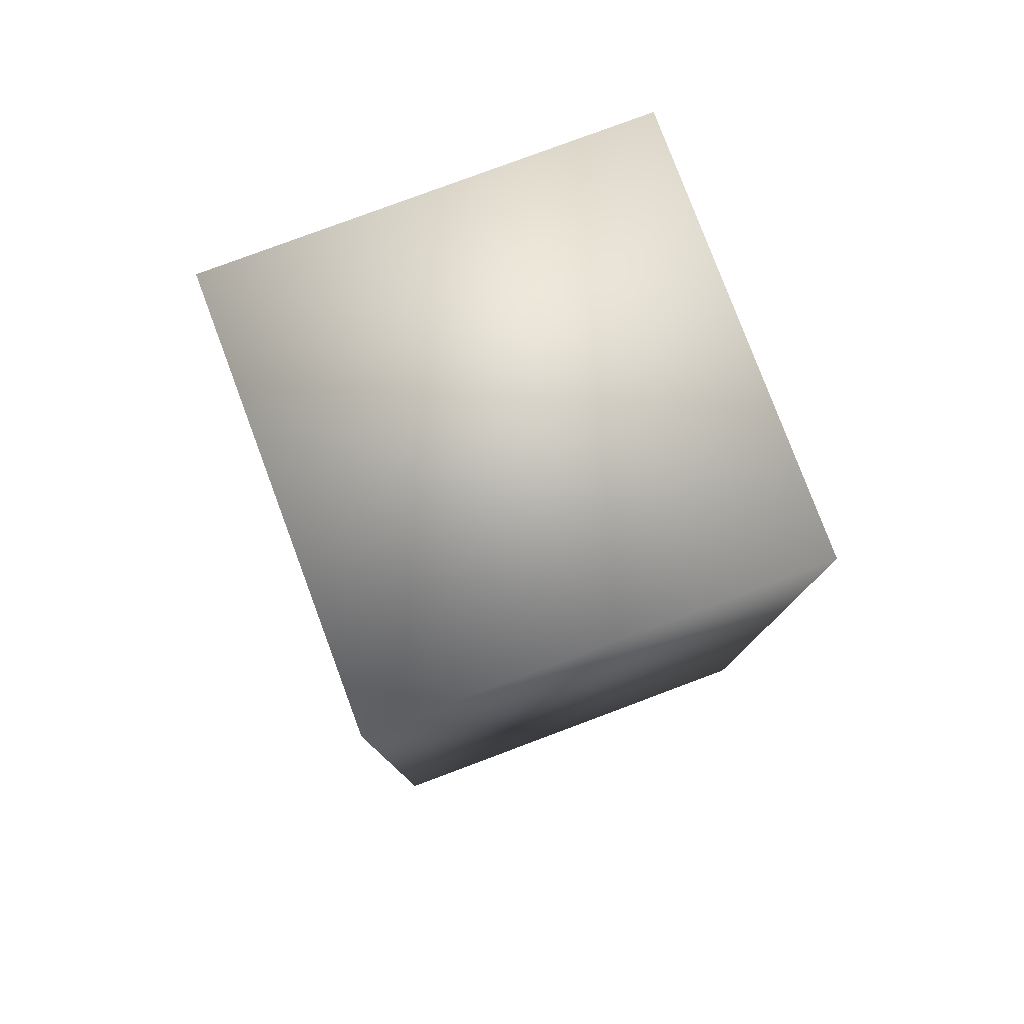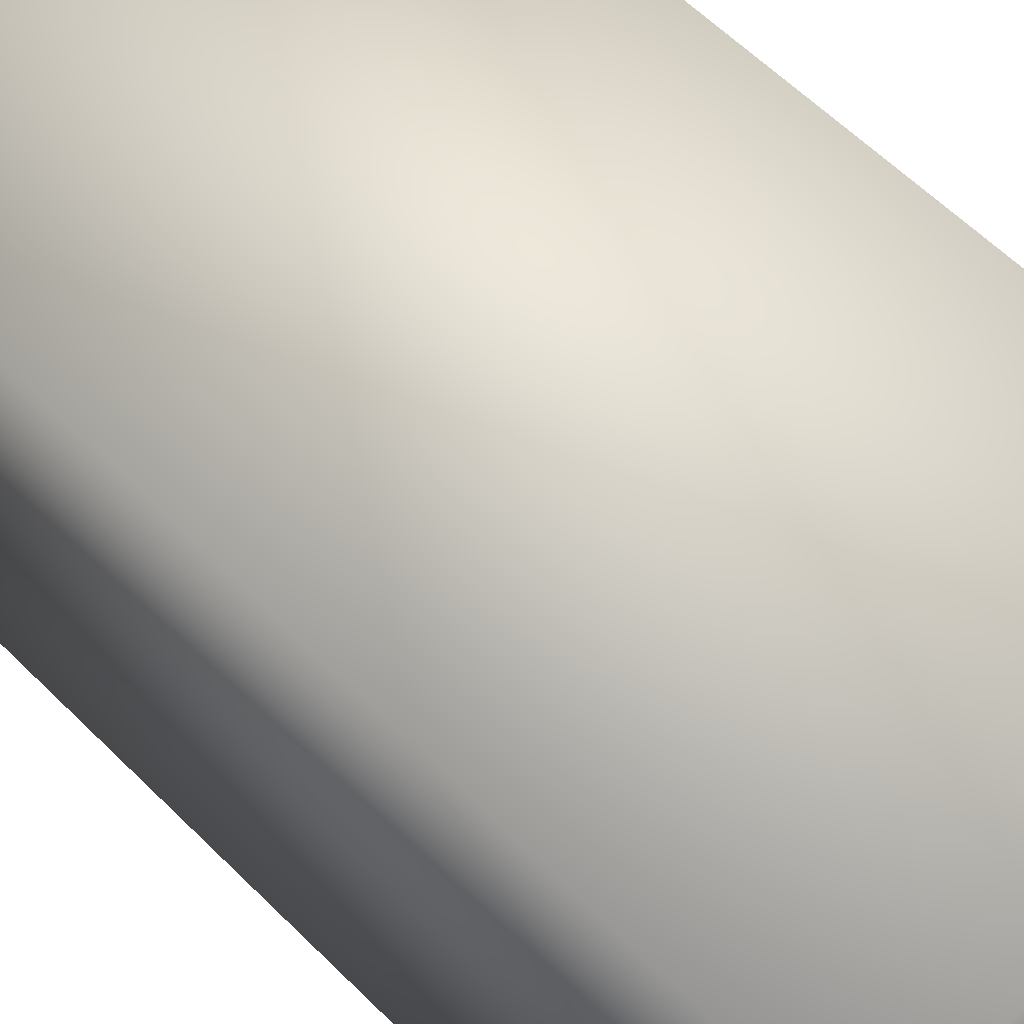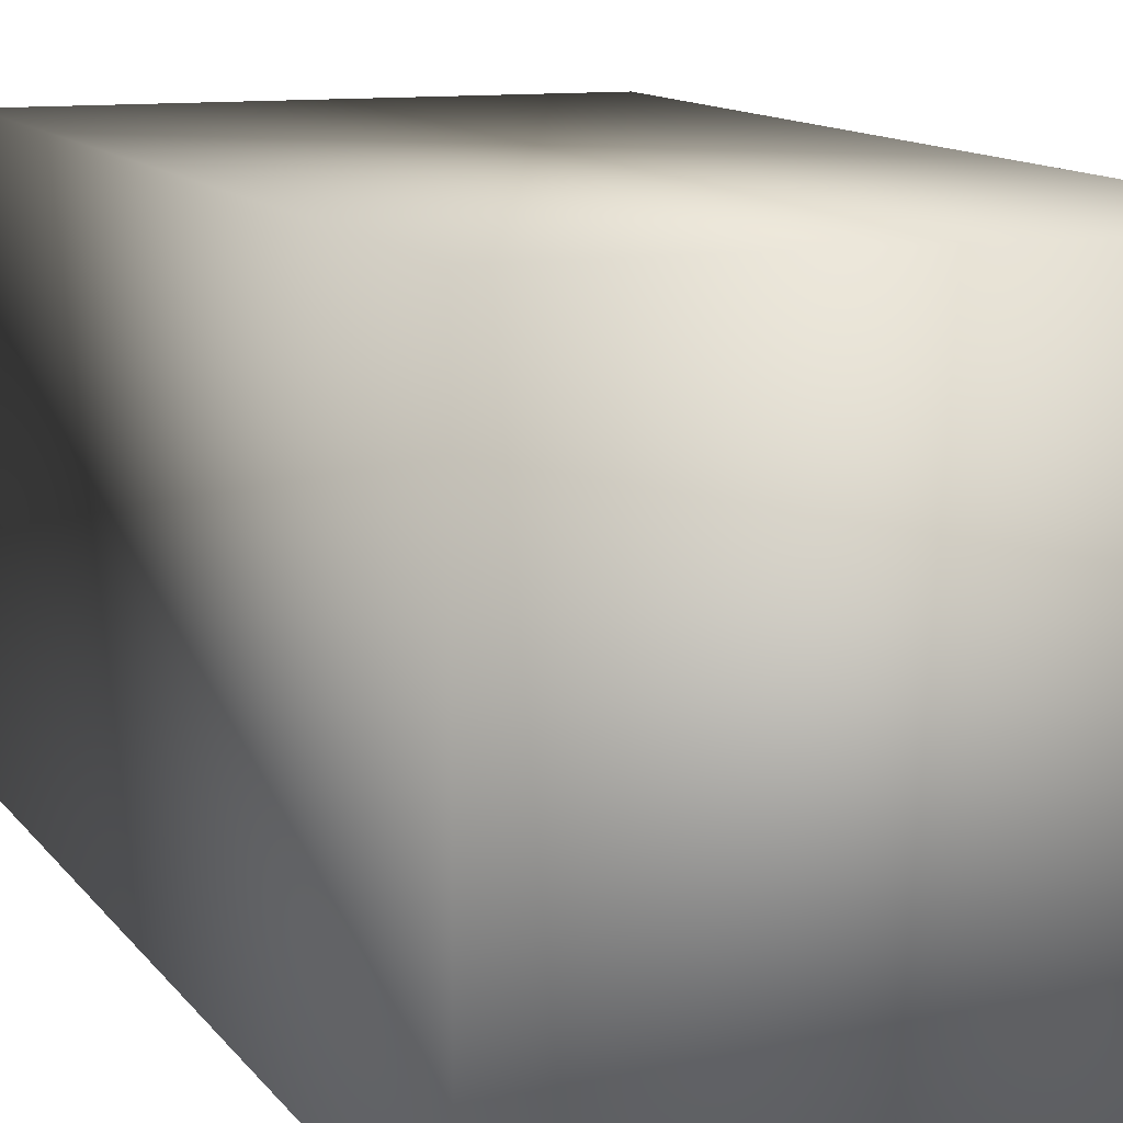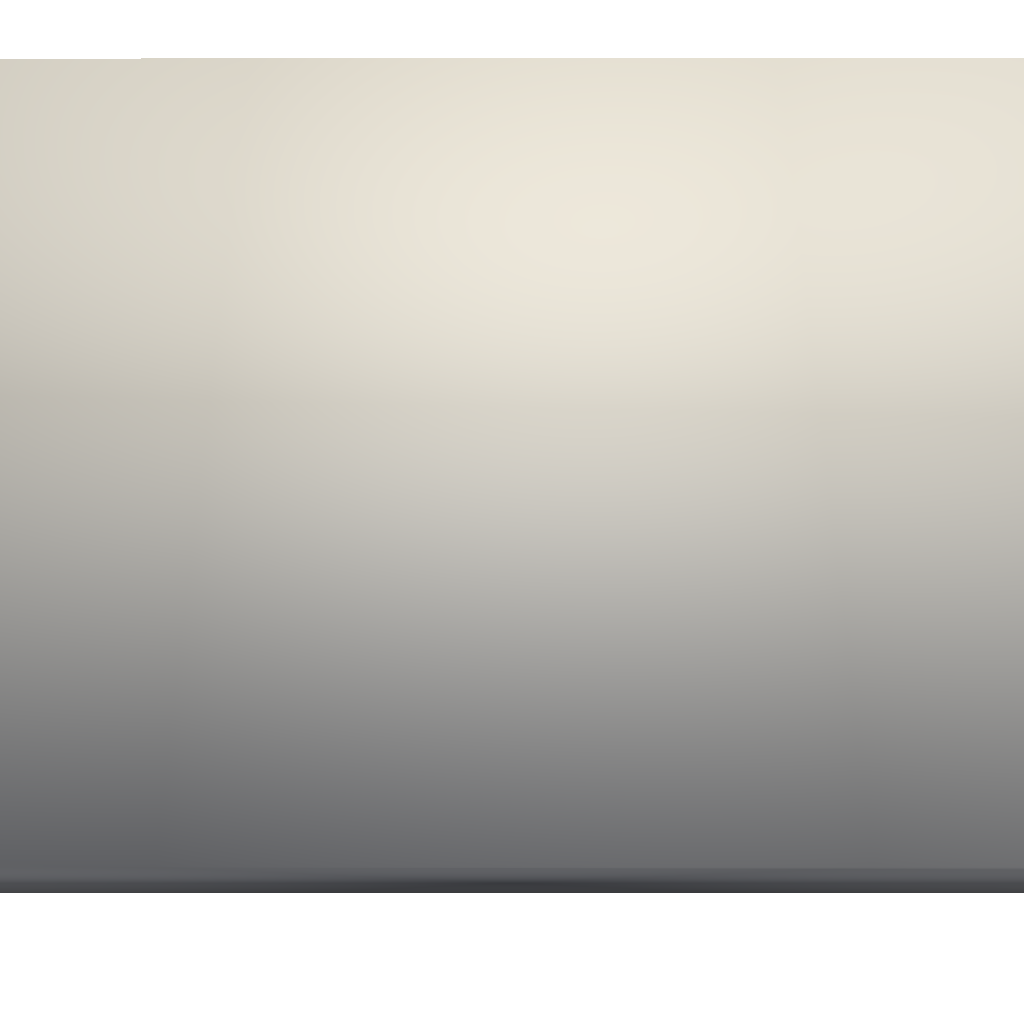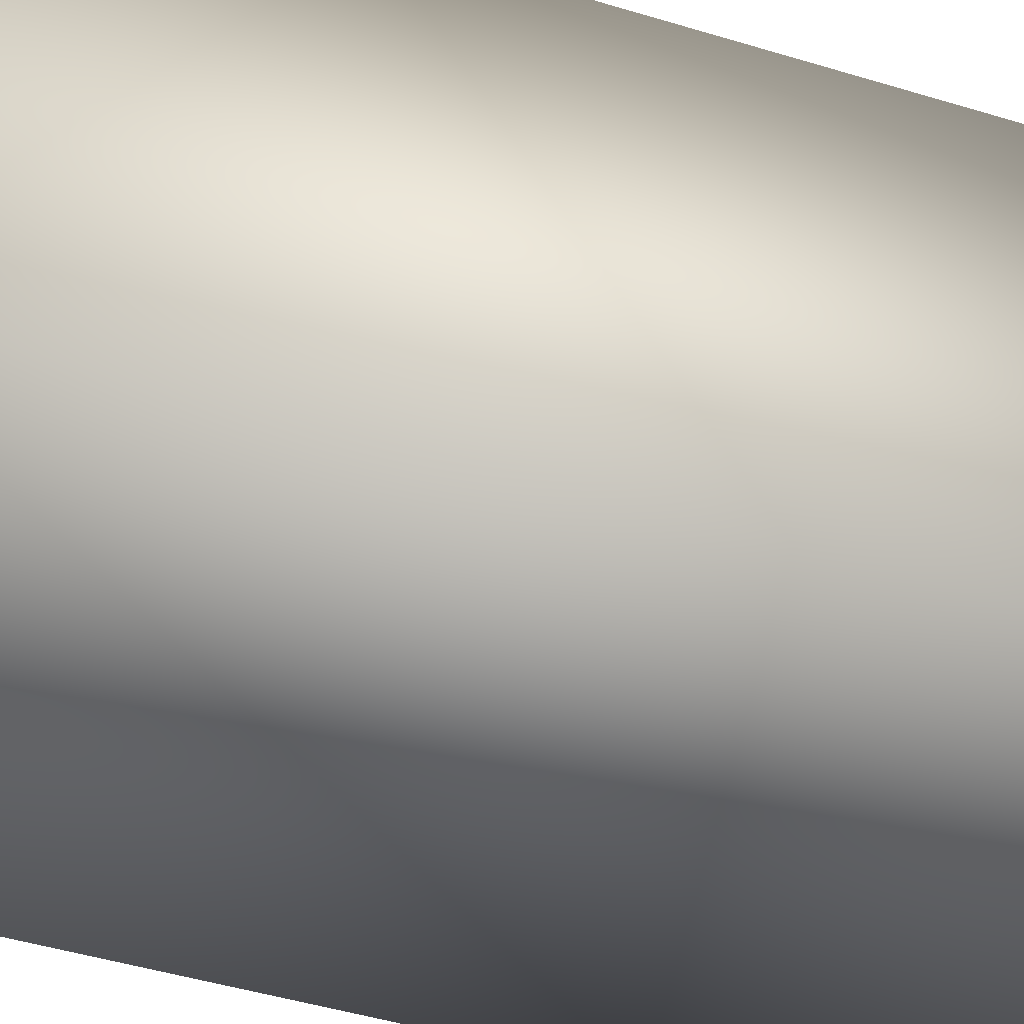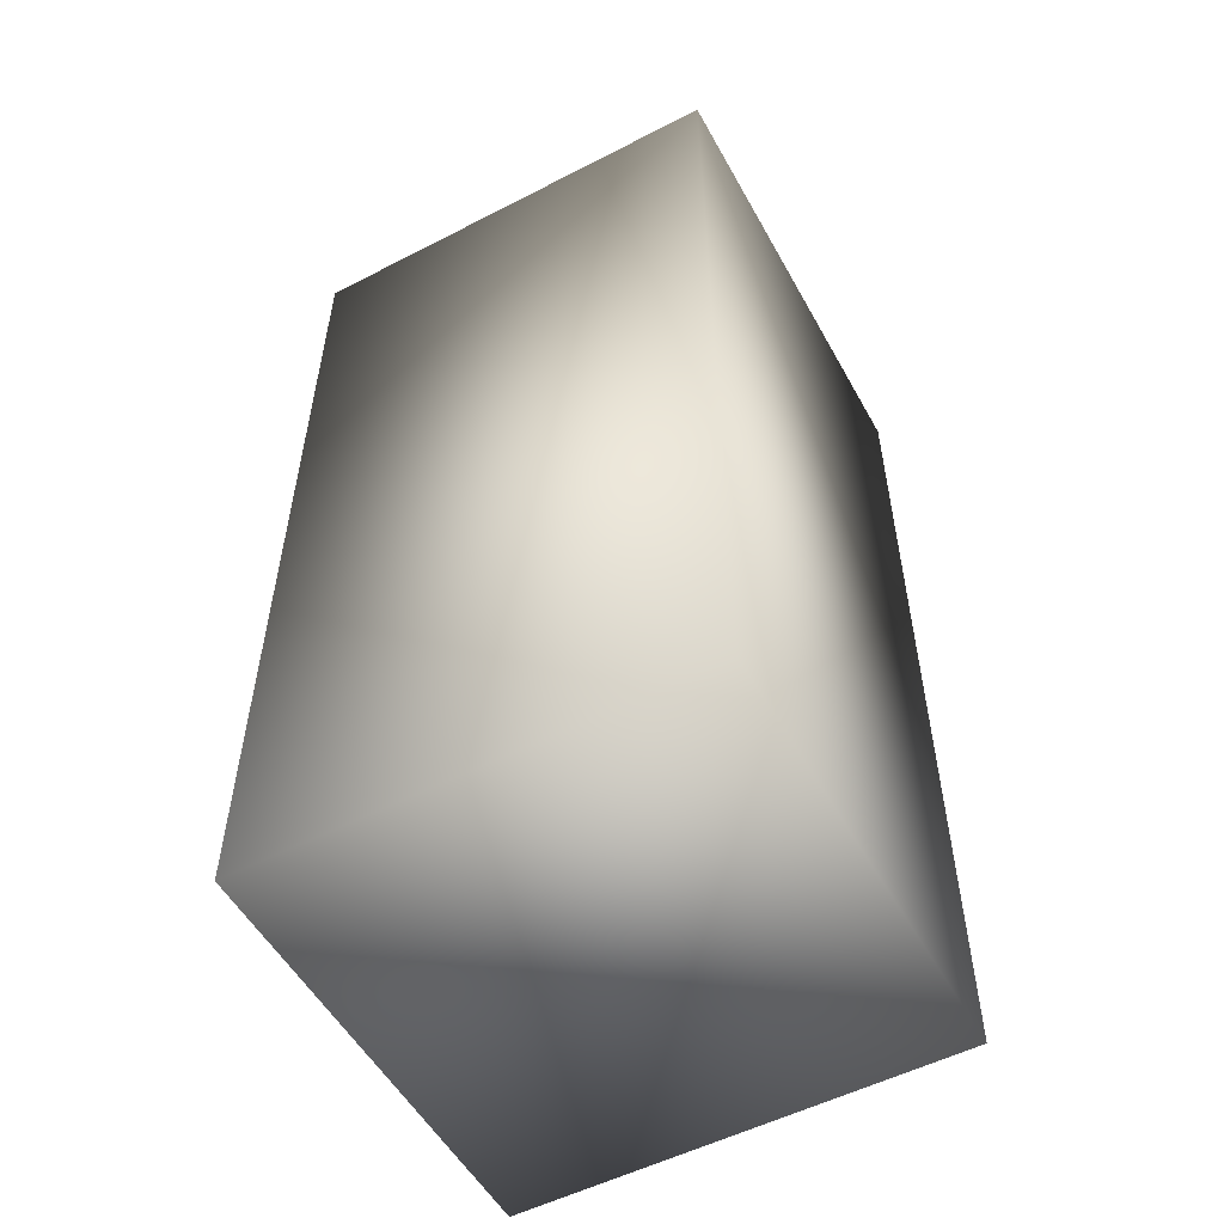
<metadata>
{"format":"obj","ext":"obj","renderer":"f3d","projection":"perspective","resolution":1024,"background":"white","views":[{"elev":79.3,"azim":-110.5,"up":"+Z"},{"elev":60.3,"azim":-44.6,"up":"+Y"},{"elev":10.7,"azim":159.8,"up":"+Y"},{"elev":-7.8,"azim":-89.8,"up":"+Y"},{"elev":-46.8,"azim":-109.1,"up":"+Y"},{"elev":-54.0,"azim":-151.3,"up":"+Z"}]}
</metadata>
<code>
o Cube
v 1 0 -2.11
v 1 0 2.11
v -1 0 2.11
v -1 0 -2.11
v 1 2 -2.11
v 1 2 2.11
v -1 2 2.11
v -1 2 -2.11
f 1 2 3 4
f 5 8 7 6
f 1 5 6 2
f 2 6 7 3
f 3 7 8 4
f 5 1 4 8

</code>
